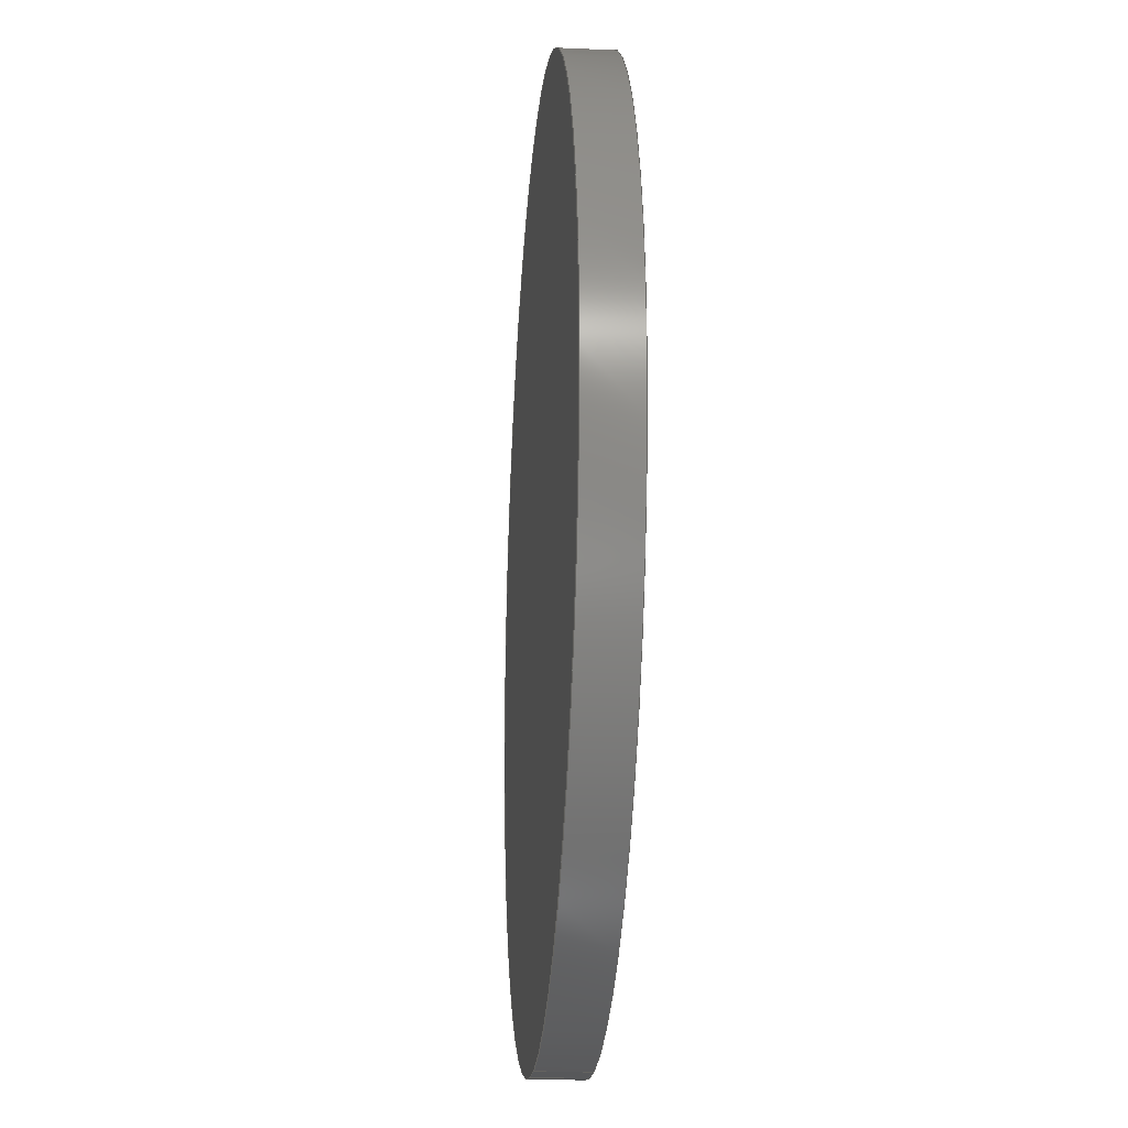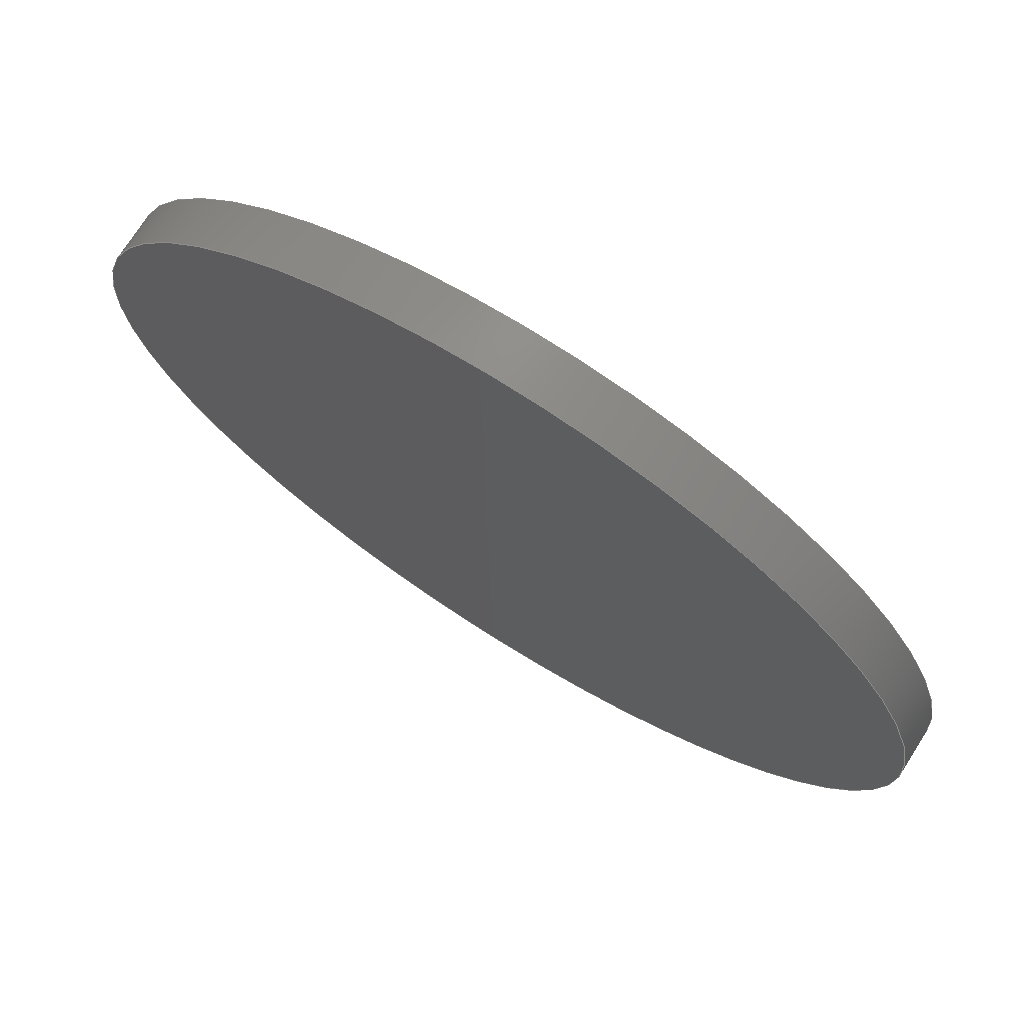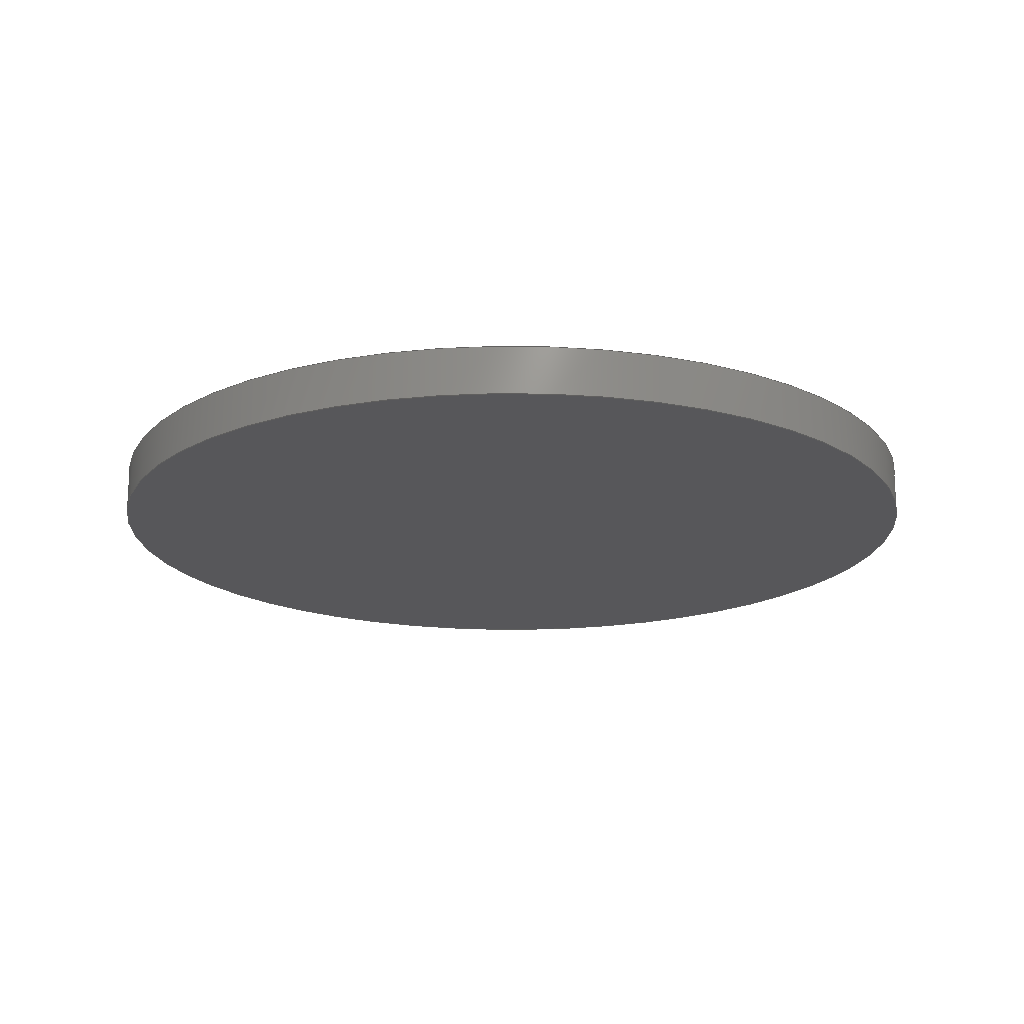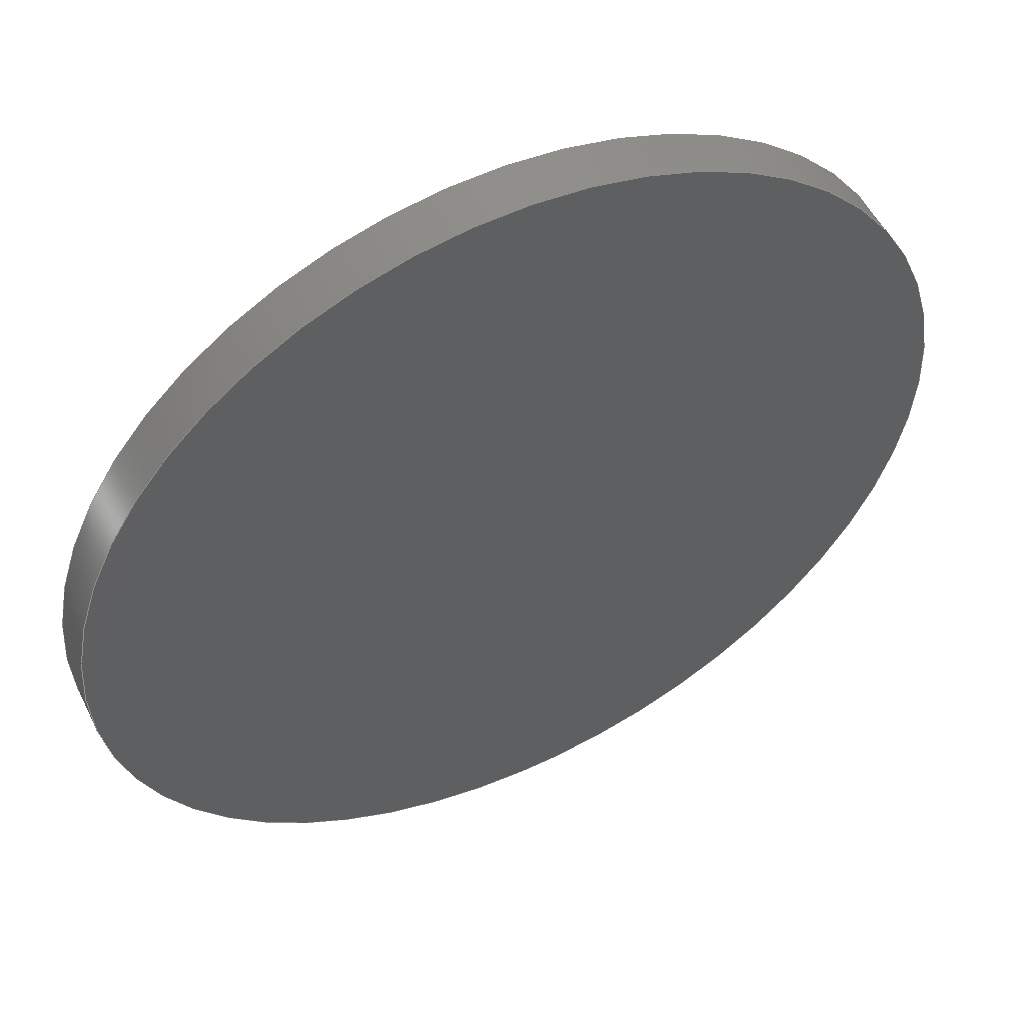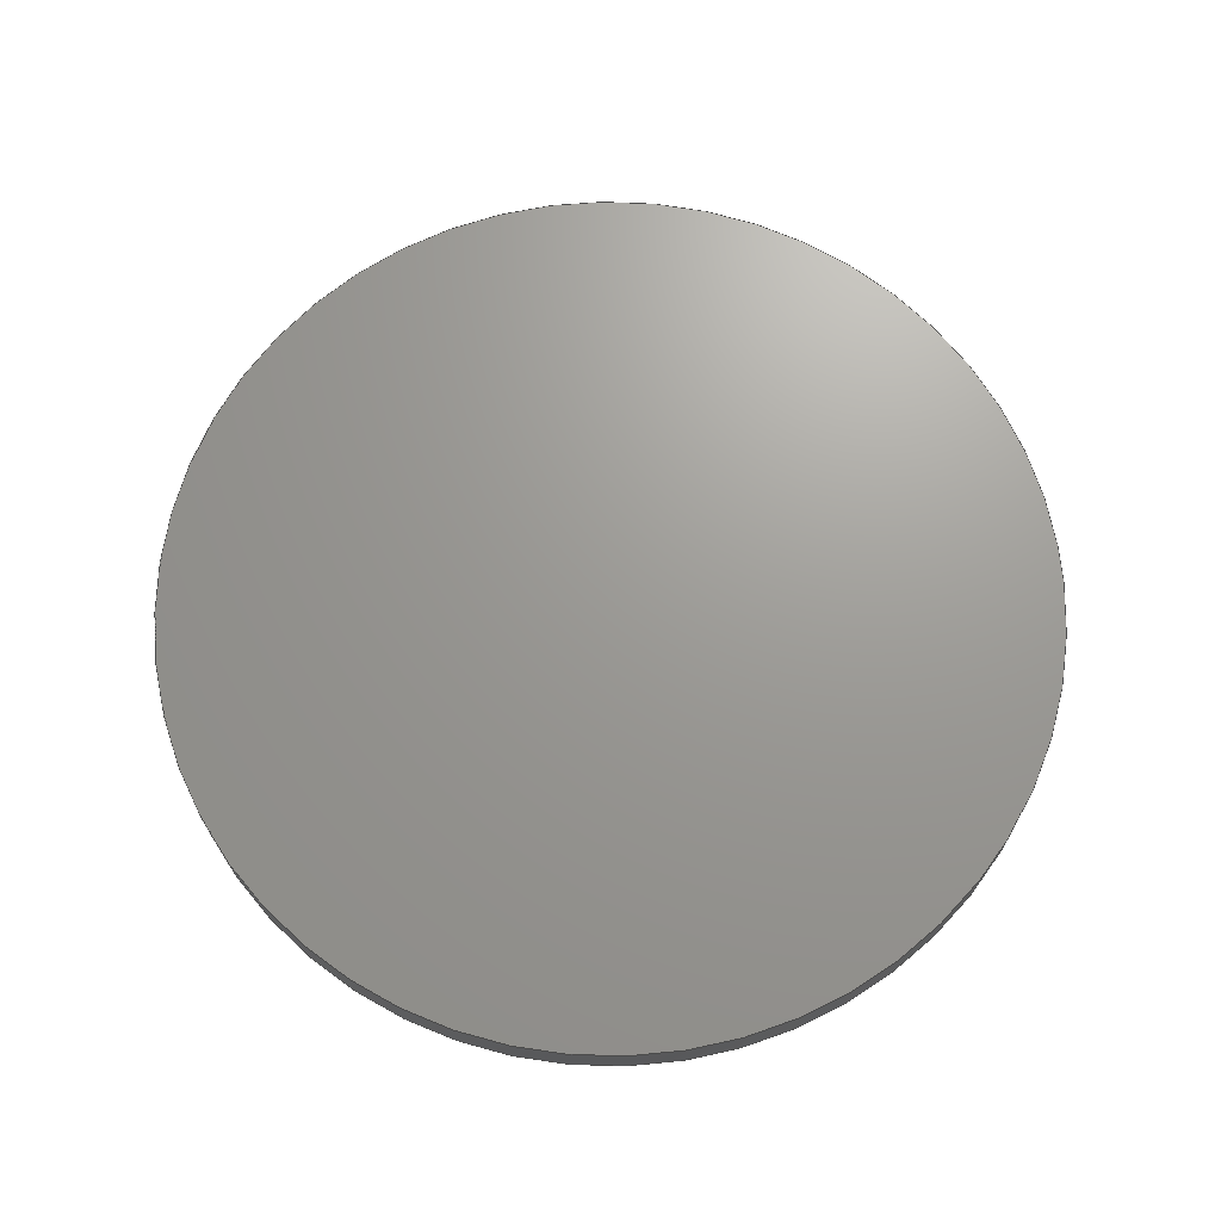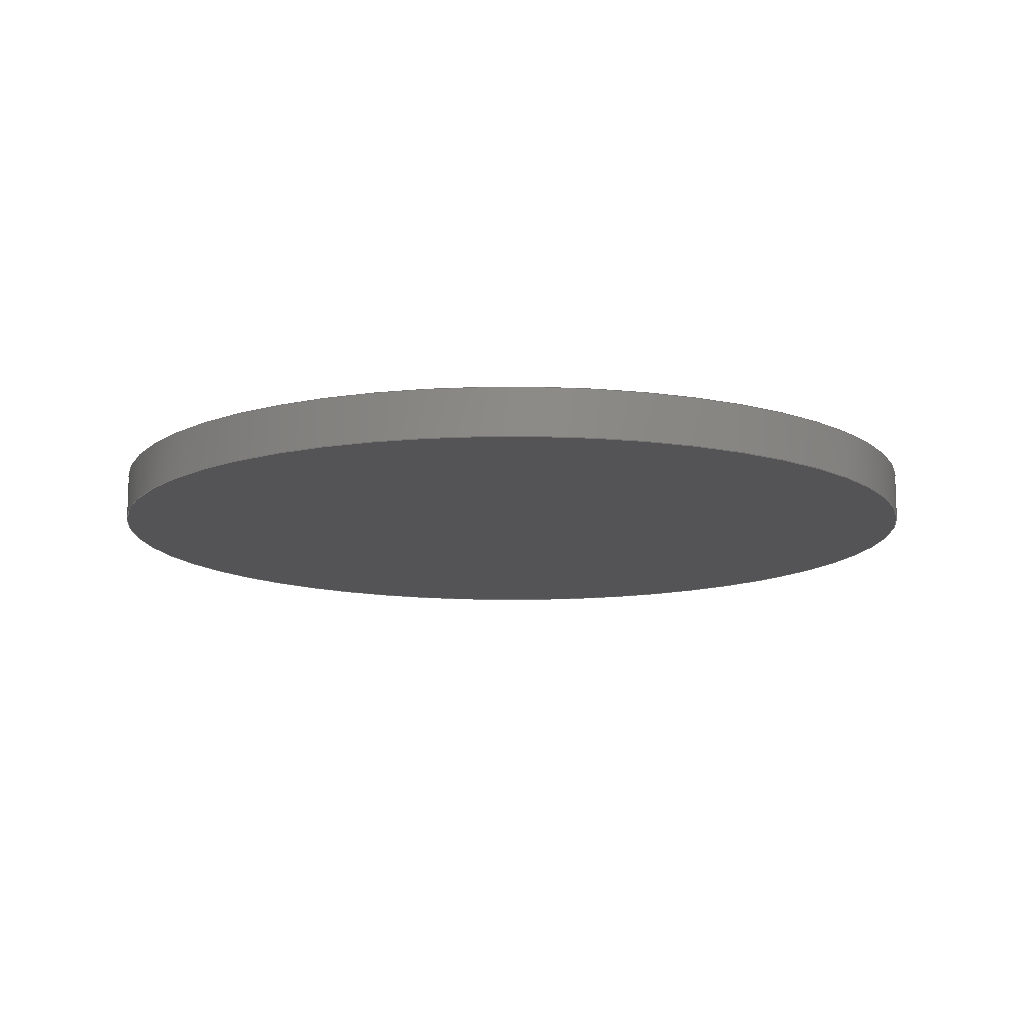
<metadata>
{"format":"step","ext":"step","renderer":"f3d","projection":"perspective","resolution":1024,"background":"white","views":[{"elev":-20.9,"azim":85.4,"up":"+Z"},{"elev":73.5,"azim":32.3,"up":"+Z"},{"elev":-18.1,"azim":71.0,"up":"+Y"},{"elev":53.0,"azim":154.1,"up":"+Z"},{"elev":69.4,"azim":87.7,"up":"+Y"},{"elev":-12.6,"azim":51.7,"up":"+Y"}]}
</metadata>
<code>
ISO-10303-21;
DATA;
#1=MECHANICAL_DESIGN_GEOMETRIC_PRESENTATION_REPRESENTATION('',(#4),#110);
#2=SHAPE_REPRESENTATION_RELATIONSHIP('SRR','None',#117,#3);
#3=ADVANCED_BREP_SHAPE_REPRESENTATION('',(#5),#109);
#4=STYLED_ITEM('',(#127),#5);
#5=MANIFOLD_SOLID_BREP('Body1',#54);
#6=CIRCLE('',#70,2.7);
#7=CIRCLE('',#71,2.7);
#8=CYLINDRICAL_SURFACE('',#69,2.7);
#9=FACE_OUTER_BOUND('',#13,.T.);
#10=FACE_OUTER_BOUND('',#14,.T.);
#11=FACE_OUTER_BOUND('',#15,.T.);
#12=FACE_OUTER_BOUND('',#16,.T.);
#13=EDGE_LOOP('',(#35,#36,#37,#38));
#14=EDGE_LOOP('',(#39,#40,#41,#42));
#15=EDGE_LOOP('',(#43,#44));
#16=EDGE_LOOP('',(#45,#46));
#17=LINE('',#96,#21);
#18=LINE('',#98,#22);
#19=LINE('',#100,#23);
#20=LINE('',#101,#24);
#21=VECTOR('',#78,1);
#22=VECTOR('',#79,1);
#23=VECTOR('',#80,1);
#24=VECTOR('',#81,1);
#25=VERTEX_POINT('',#94);
#26=VERTEX_POINT('',#95);
#27=VERTEX_POINT('',#97);
#28=VERTEX_POINT('',#99);
#29=EDGE_CURVE('',#25,#26,#17,.T.);
#30=EDGE_CURVE('',#25,#27,#18,.T.);
#31=EDGE_CURVE('',#28,#27,#19,.T.);
#32=EDGE_CURVE('',#26,#28,#20,.T.);
#33=EDGE_CURVE('',#25,#26,#6,.T.);
#34=EDGE_CURVE('',#27,#28,#7,.T.);
#35=ORIENTED_EDGE('',*,*,#29,.F.);
#36=ORIENTED_EDGE('',*,*,#30,.T.);
#37=ORIENTED_EDGE('',*,*,#31,.F.);
#38=ORIENTED_EDGE('',*,*,#32,.F.);
#39=ORIENTED_EDGE('',*,*,#33,.T.);
#40=ORIENTED_EDGE('',*,*,#32,.T.);
#41=ORIENTED_EDGE('',*,*,#34,.F.);
#42=ORIENTED_EDGE('',*,*,#30,.F.);
#43=ORIENTED_EDGE('',*,*,#34,.T.);
#44=ORIENTED_EDGE('',*,*,#31,.T.);
#45=ORIENTED_EDGE('',*,*,#33,.F.);
#46=ORIENTED_EDGE('',*,*,#29,.T.);
#47=PLANE('',#68);
#48=PLANE('',#72);
#49=PLANE('',#73);
#50=ADVANCED_FACE('',(#9),#47,.T.);
#51=ADVANCED_FACE('',(#10),#8,.T.);
#52=ADVANCED_FACE('',(#11),#48,.T.);
#53=ADVANCED_FACE('',(#12),#49,.F.);
#54=CLOSED_SHELL('',(#50,#51,#52,#53));
#55=DERIVED_UNIT_ELEMENT(#57,1);
#56=DERIVED_UNIT_ELEMENT(#112,3);
#57=(
MASS_UNIT()
NAMED_UNIT(*)
SI_UNIT(.KILO.,.GRAM.)
);
#58=DERIVED_UNIT((#55,#56));
#59=MEASURE_REPRESENTATION_ITEM('density measure',
POSITIVE_RATIO_MEASURE(7850),#58);
#60=PROPERTY_DEFINITION_REPRESENTATION(#65,#62);
#61=PROPERTY_DEFINITION_REPRESENTATION(#66,#63);
#62=REPRESENTATION('material name',(#64),#109);
#63=REPRESENTATION('density',(#59),#109);
#64=DESCRIPTIVE_REPRESENTATION_ITEM('Steel','Steel');
#65=PROPERTY_DEFINITION('material property','material name',#119);
#66=PROPERTY_DEFINITION('material property','density of part',#119);
#67=AXIS2_PLACEMENT_3D('placement',#92,#74,#75);
#68=AXIS2_PLACEMENT_3D('',#93,#76,#77);
#69=AXIS2_PLACEMENT_3D('',#102,#82,#83);
#70=AXIS2_PLACEMENT_3D('',#103,#84,#85);
#71=AXIS2_PLACEMENT_3D('',#104,#86,#87);
#72=AXIS2_PLACEMENT_3D('',#105,#88,#89);
#73=AXIS2_PLACEMENT_3D('',#106,#90,#91);
#74=DIRECTION('axis',(0,0,1));
#75=DIRECTION('refdir',(1,0,0));
#76=DIRECTION('center_axis',(-0.04696,0,-0.9989));
#77=DIRECTION('ref_axis',(-0.9989,0,0.04696));
#78=DIRECTION('',(0.9989,0,-0.04696));
#79=DIRECTION('',(0,1,0));
#80=DIRECTION('',(-0.9989,0,0.04696));
#81=DIRECTION('',(0,1,0));
#82=DIRECTION('center_axis',(0,1,0));
#83=DIRECTION('ref_axis',(0.04696,0,0.9989));
#84=DIRECTION('center_axis',(0,1,0));
#85=DIRECTION('ref_axis',(1,0,0));
#86=DIRECTION('center_axis',(0,1,0));
#87=DIRECTION('ref_axis',(1,0,0));
#88=DIRECTION('center_axis',(0,1,0));
#89=DIRECTION('ref_axis',(1,0,0));
#90=DIRECTION('center_axis',(0,1,0));
#91=DIRECTION('ref_axis',(1,0,0));
#92=CARTESIAN_POINT('',(0,0,0));
#93=CARTESIAN_POINT('Origin',(-0.01179,0,-2.7));
#94=CARTESIAN_POINT('',(-0.2416,0,-2.689));
#95=CARTESIAN_POINT('',(-0.01179,0,-2.7));
#96=CARTESIAN_POINT('',(-0.2416,0,-2.689));
#97=CARTESIAN_POINT('',(-0.2416,0.3,-2.689));
#98=CARTESIAN_POINT('',(-0.2416,0,-2.689));
#99=CARTESIAN_POINT('',(-0.01179,0.3,-2.7));
#100=CARTESIAN_POINT('',(-0.2416,0.3,-2.689));
#101=CARTESIAN_POINT('',(-0.01179,0,-2.7));
#102=CARTESIAN_POINT('Origin',(0,0,0));
#103=CARTESIAN_POINT('Origin',(0,0,0));
#104=CARTESIAN_POINT('Origin',(0,0.3,0));
#105=CARTESIAN_POINT('Origin',(0,0.3,0));
#106=CARTESIAN_POINT('Origin',(0,0,0));
#107=UNCERTAINTY_MEASURE_WITH_UNIT(LENGTH_MEASURE(0.001),#111,
'DISTANCE_ACCURACY_VALUE',
'Maximum model space distance between geometric entities at asserted c
onnectivities');
#108=UNCERTAINTY_MEASURE_WITH_UNIT(LENGTH_MEASURE(0.001),#111,
'DISTANCE_ACCURACY_VALUE',
'Maximum model space distance between geometric entities at asserted c
onnectivities');
#109=(
GEOMETRIC_REPRESENTATION_CONTEXT(3)
GLOBAL_UNCERTAINTY_ASSIGNED_CONTEXT((#107))
GLOBAL_UNIT_ASSIGNED_CONTEXT((#111,#113,#114))
REPRESENTATION_CONTEXT('','3D')
);
#110=(
GEOMETRIC_REPRESENTATION_CONTEXT(3)
GLOBAL_UNCERTAINTY_ASSIGNED_CONTEXT((#108))
GLOBAL_UNIT_ASSIGNED_CONTEXT((#111,#113,#114))
REPRESENTATION_CONTEXT('','3D')
);
#111=(
LENGTH_UNIT()
NAMED_UNIT(*)
SI_UNIT(.CENTI.,.METRE.)
);
#112=(
LENGTH_UNIT()
NAMED_UNIT(*)
SI_UNIT($,.METRE.)
);
#113=(
NAMED_UNIT(*)
PLANE_ANGLE_UNIT()
SI_UNIT($,.RADIAN.)
);
#114=(
NAMED_UNIT(*)
SI_UNIT($,.STERADIAN.)
SOLID_ANGLE_UNIT()
);
#115=SHAPE_DEFINITION_REPRESENTATION(#116,#117);
#116=PRODUCT_DEFINITION_SHAPE('',$,#119);
#117=SHAPE_REPRESENTATION('',(#67),#109);
#118=PRODUCT_DEFINITION_CONTEXT('part definition',#123,'design');
#119=PRODUCT_DEFINITION('Untitled','Untitled',#120,#118);
#120=PRODUCT_DEFINITION_FORMATION('',$,#125);
#121=PRODUCT_RELATED_PRODUCT_CATEGORY('Untitled','Untitled',(#125));
#122=APPLICATION_PROTOCOL_DEFINITION('international standard',
'automotive_design',2009,#123);
#123=APPLICATION_CONTEXT(
'Core Data for Automotive Mechanical Design Process');
#124=PRODUCT_CONTEXT('part definition',#123,'mechanical');
#125=PRODUCT('Untitled','Untitled',$,(#124));
#126=PRESENTATION_STYLE_ASSIGNMENT((#128));
#127=PRESENTATION_STYLE_ASSIGNMENT((#129));
#128=SURFACE_STYLE_USAGE(.BOTH.,#130);
#129=SURFACE_STYLE_USAGE(.BOTH.,#131);
#130=SURFACE_SIDE_STYLE('',(#132));
#131=SURFACE_SIDE_STYLE('',(#133));
#132=SURFACE_STYLE_FILL_AREA(#134);
#133=SURFACE_STYLE_FILL_AREA(#135);
#134=FILL_AREA_STYLE('Steel - Satin',(#136));
#135=FILL_AREA_STYLE('Plastic - Matte (Yellow)',(#137));
#136=FILL_AREA_STYLE_COLOUR('Steel - Satin',#138);
#137=FILL_AREA_STYLE_COLOUR('Plastic - Matte (Yellow)',#139);
#138=COLOUR_RGB('Steel - Satin',0.6275,0.6275,0.6275);
#139=COLOUR_RGB('Plastic - Matte (Yellow)',0.9098,0.6784,
0.1373);
ENDSEC;
END-ISO-10303-21;

</code>
